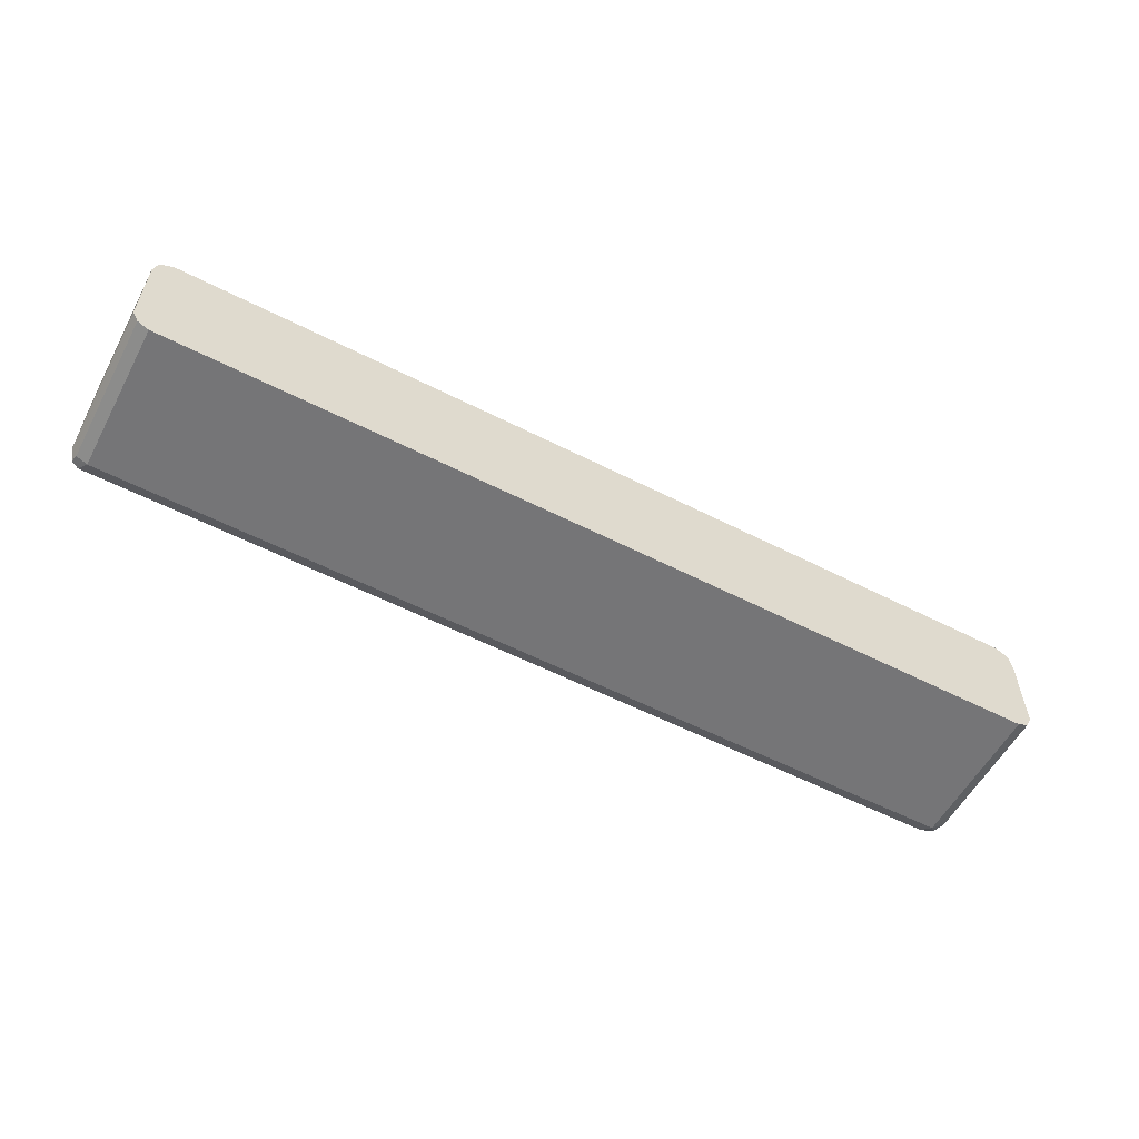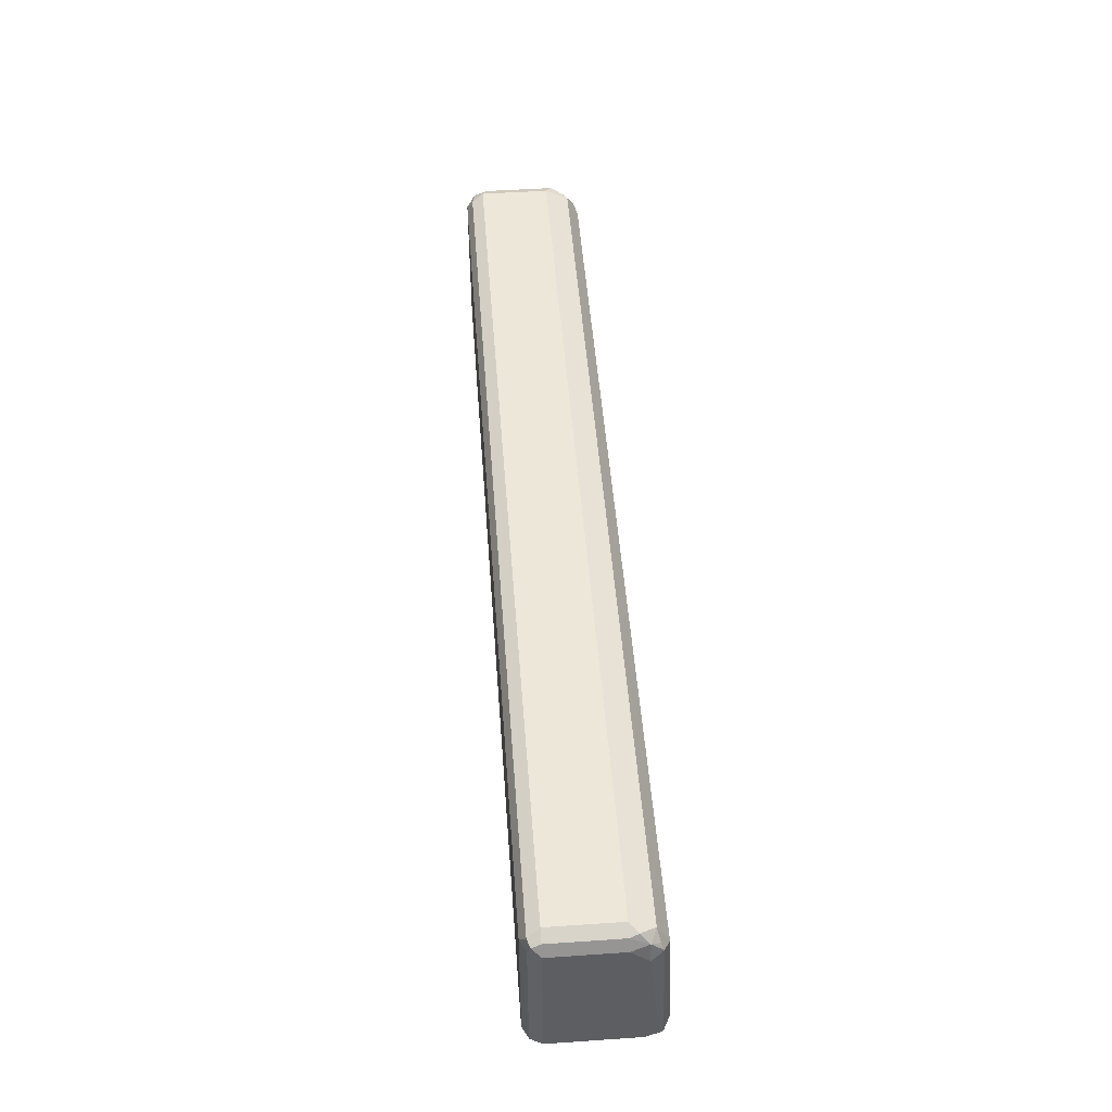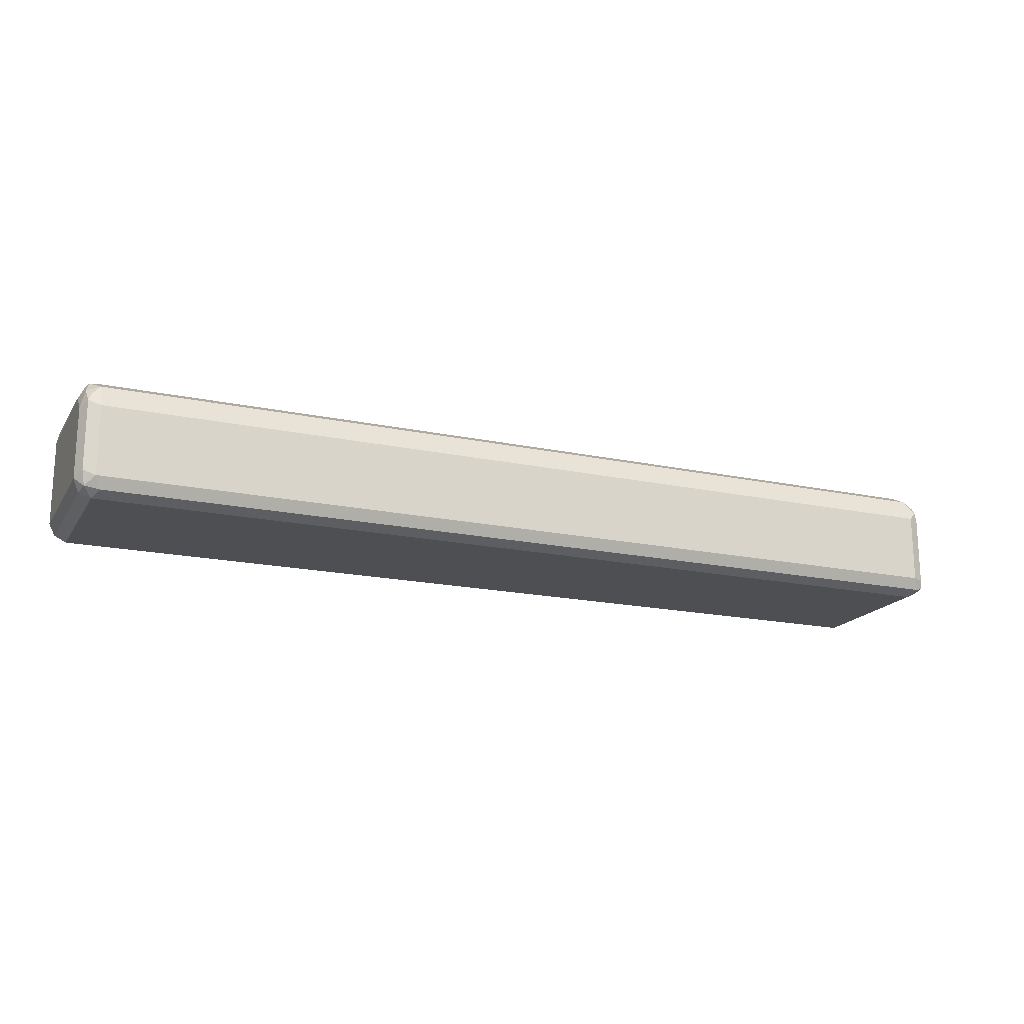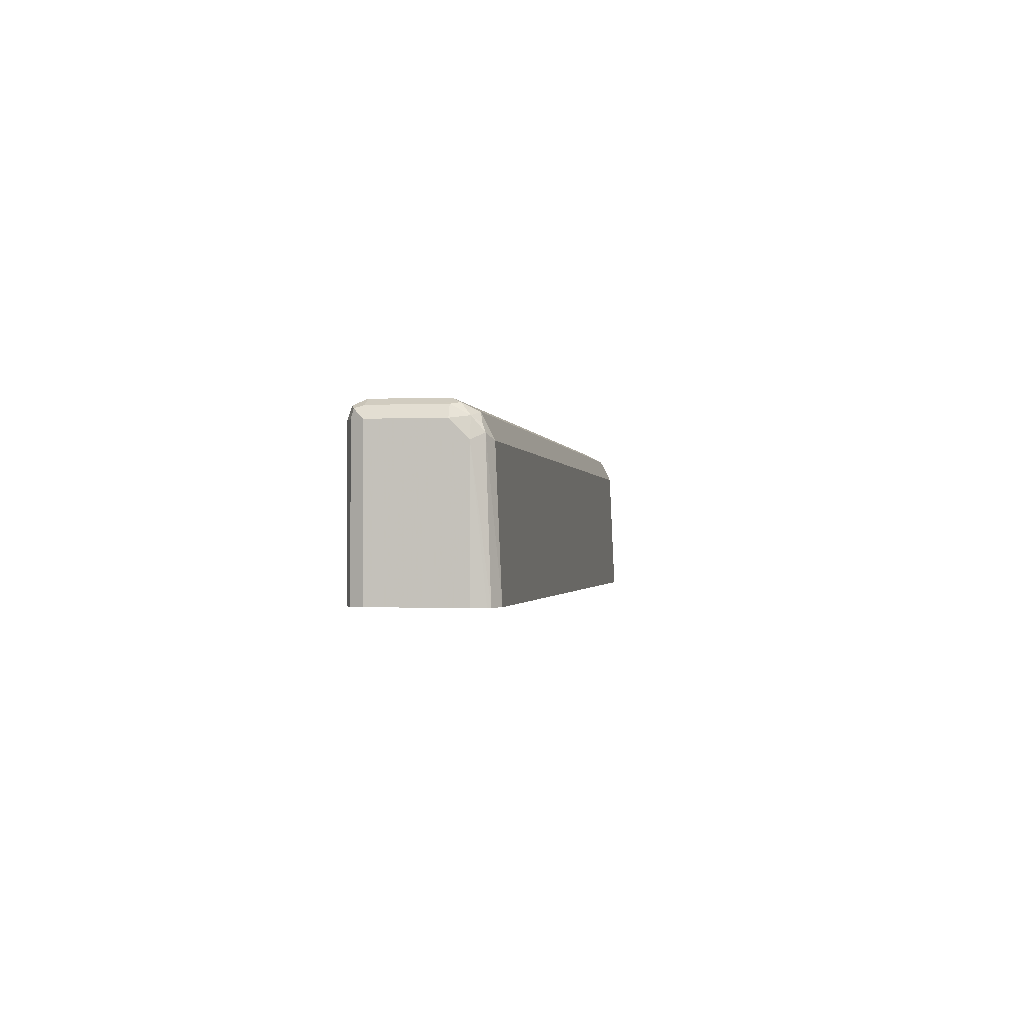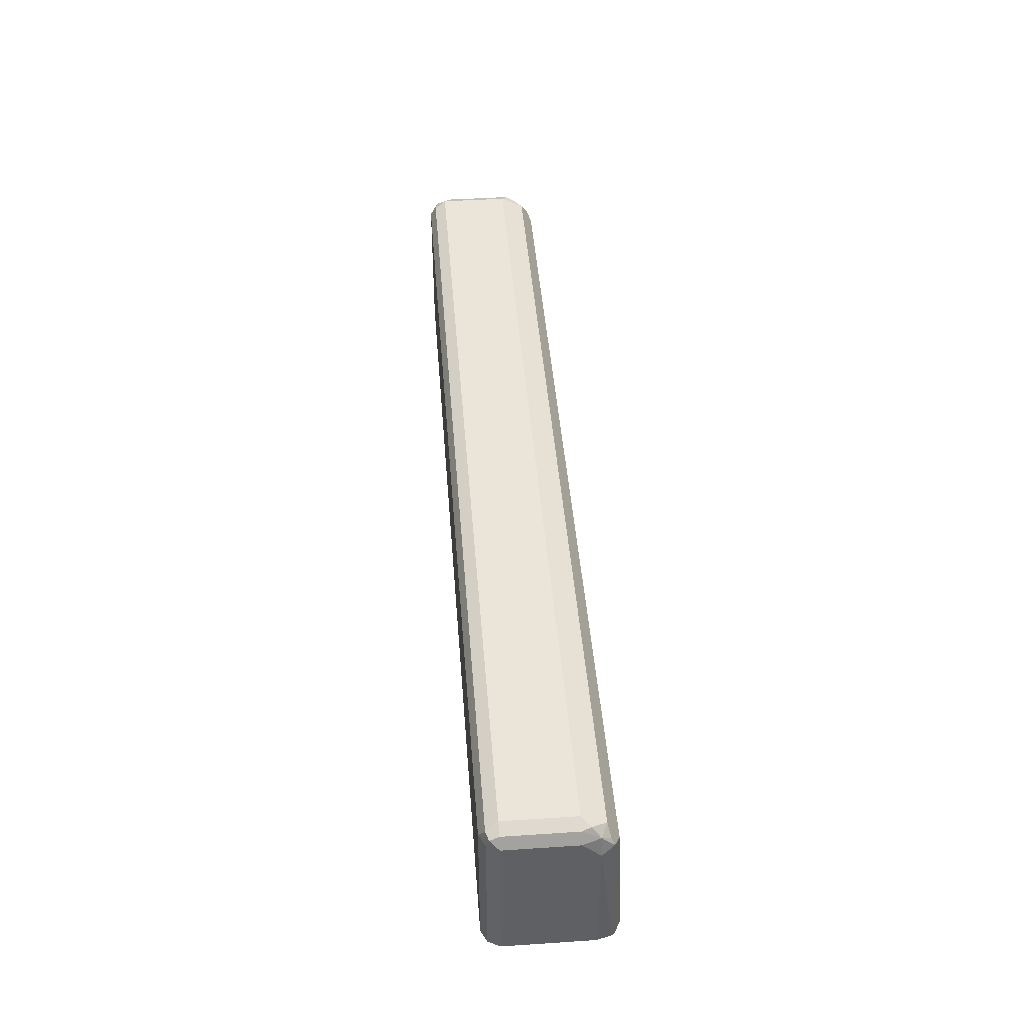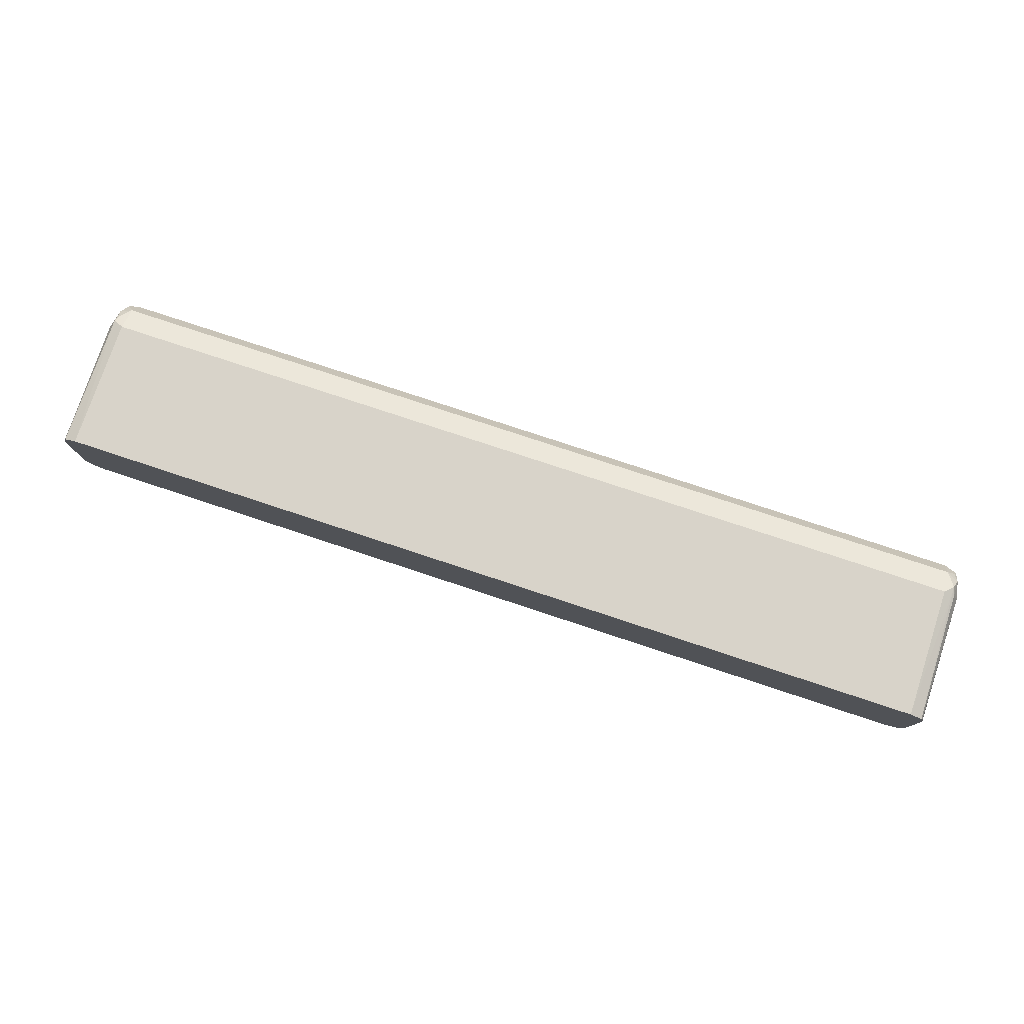
<metadata>
{"format":"obj","ext":"obj","renderer":"f3d","projection":"perspective","resolution":1024,"background":"white","views":[{"elev":-56.6,"azim":151.9,"up":"+Y"},{"elev":49.8,"azim":85.7,"up":"+Z"},{"elev":-18.2,"azim":-22.5,"up":"+Y"},{"elev":-1.0,"azim":99.0,"up":"+Z"},{"elev":44.8,"azim":85.6,"up":"+Z"},{"elev":78.5,"azim":-161.7,"up":"+Y"}]}
</metadata>
<code>
v 0.4707 -0.03488 0.3196
v 0.4707 -0.122 0.3196
v 0.4673 -0.0216 0.3196
v 0.4707 -0.03488 0.4533
v 0.4707 -0.122 0.4707
v 0.4663 -0.1307 0.4794
v 0.4648 -0.1336 0.3196
v 0.466 -0.01844 0.3196
v 0.4648 -0.02325 0.4591
v 0.4663 -0.03488 0.4729
v 0.4707 -0.05231 0.4707
v 0.4648 -0.122 0.4823
v 0.4532 -0.122 0.4881
v 0.459 -0.1336 0.4823
v 0.4532 -0.1395 0.4707
v 0.4648 -0.1336 0.4707
v 0.4532 -0.1395 0.3196
v 0.4532 -0.01164 0.3196
v 0.462 -0.02615 0.4663
v 0.4532 -0.01744 0.4533
v 0.4532 -0.02906 0.4765
v 0.462 -0.04359 0.4838
v 0.4648 -0.05231 0.4823
v 0.4532 -0.05231 0.4881
v -0.4532 -0.122 0.4881
v -0.4474 -0.1336 0.4823
v -0.4532 -0.1395 0.4707
v -0.4532 -0.1395 0.3196
v -0.4532 -0.01164 0.3196
v -0.4532 -0.01744 0.4533
v -0.4532 -0.02906 0.4765
v -0.4532 -0.05231 0.4881
v -0.4648 -0.1162 0.4823
v -0.462 -0.1307 0.4794
v -0.4648 -0.1336 0.4649
v -0.4648 -0.1336 0.3196
v -0.4658 -0.01793 0.3196
v -0.462 -0.0218 0.462
v -0.4663 -0.0327 0.4707
v -0.462 -0.03923 0.4794
v -0.4648 -0.0465 0.4823
v -0.4707 -0.122 0.4707
v -0.4678 -0.1278 0.3196
v -0.4678 -0.0218 0.3196
v -0.4707 -0.03488 0.4533
v -0.4648 -0.02325 0.4533
v -0.4707 -0.05231 0.4707
v -0.4707 -0.122 0.3196
v -0.4707 -0.03488 0.3196
f 29 37 38
f 25 33 34
f 25 34 26
f 26 34 27
f 27 35 36
f 27 36 28
f 29 38 30
f 25 41 33
f 27 34 35
f 25 32 41
f 18 30 20
f 21 31 32
f 21 24 22
f 20 31 21
f 20 30 31
f 19 20 21
f 18 29 30
f 15 27 28
f 30 38 31
f 14 27 15
f 21 32 24
f 31 38 39
f 39 47 41
f 31 40 32
f 14 26 27
f 44 49 45
f 42 48 43
f 42 49 48
f 42 45 49
f 42 47 45
f 39 45 47
f 39 46 45
f 39 41 40
f 31 39 40
f 38 46 39
f 37 45 46
f 37 44 45
f 35 42 43
f 35 43 36
f 34 42 35
f 33 42 34
f 33 47 42
f 33 41 47
f 32 40 41
f 37 46 38
f 13 26 14
f 15 28 17
f 13 32 25
f 4 8 9
f 3 8 4
f 2 6 7
f 2 5 6
f 1 5 2
f 1 11 5
f 1 4 11
f 1 3 4
f 1 8 3
f 1 18 8
f 1 29 18
f 1 37 29
f 1 44 37
f 1 49 44
f 1 48 49
f 1 43 48
f 1 28 36
f 1 17 28
f 1 7 17
f 1 2 7
f 13 25 26
f 4 9 10
f 4 10 11
f 1 36 43
f 5 23 12
f 13 22 24
f 12 22 13
f 12 23 22
f 13 24 32
f 10 23 11
f 10 22 23
f 10 19 21
f 9 20 19
f 9 18 20
f 10 21 22
f 8 18 9
f 5 12 6
f 6 12 13
f 9 19 10
f 6 13 14
f 6 14 15
f 5 11 23
f 6 16 7
f 7 16 15
f 7 15 17
f 6 15 16

</code>
